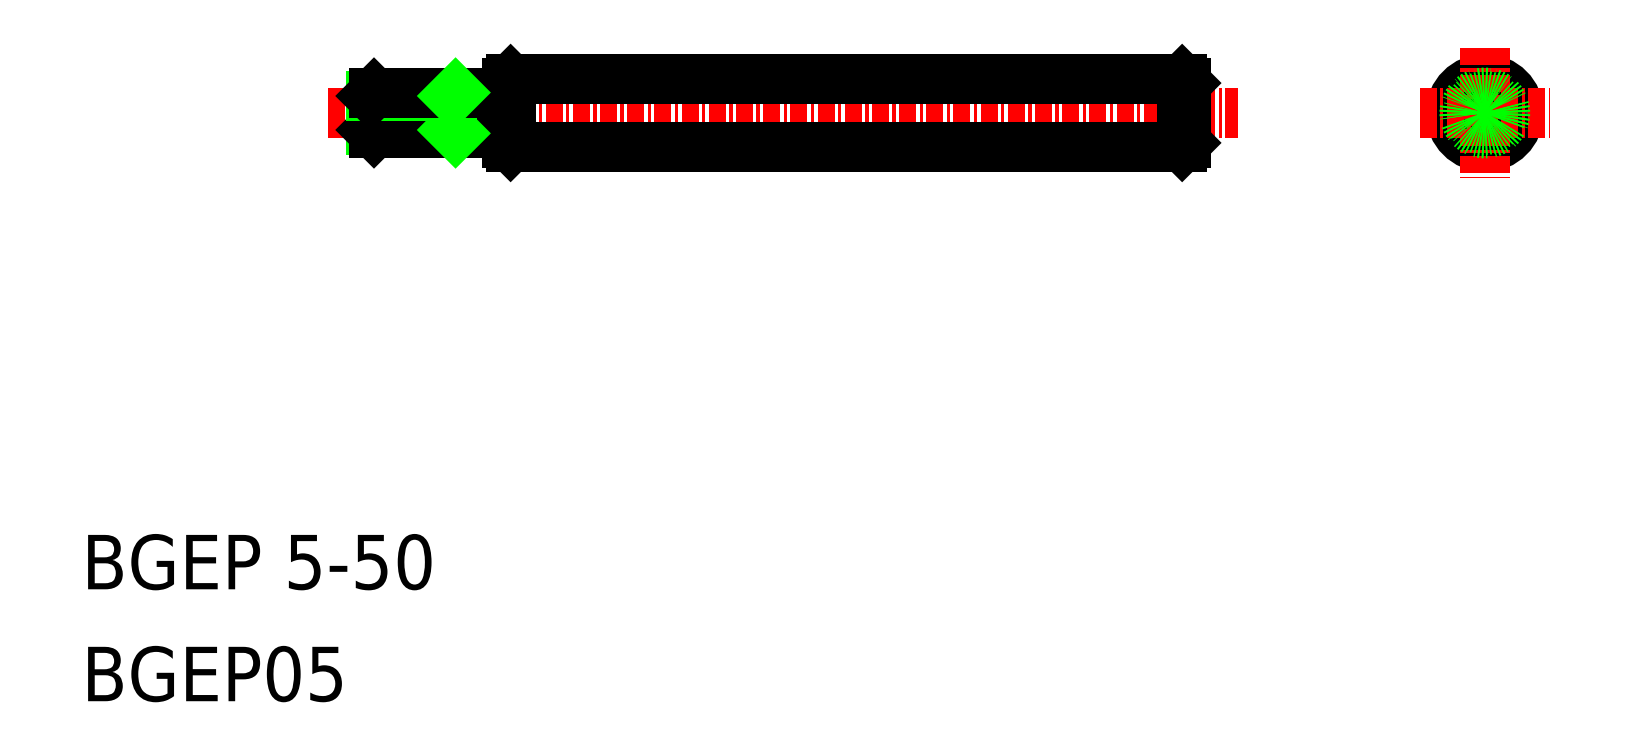
<metadata>
{"format":"dxf","ext":"dxf","renderer":"ezdxf+matplotlib","layout":"modelspace","background":"white","min_lineweight":24,"dpi":150}
</metadata>
<code>
0
SECTION
2
ENTITIES
0
LINE
8
CENTER
10
76.62
20
87.06
30
0
11
143.5
21
87.06
31
0
0
LINE
8
0
10
139.4
20
84.56
30
0
11
90.04
21
84.56
31
0
0
LINE
8
0
10
90.04
20
89.56
30
0
11
139.4
21
89.56
31
0
0
LINE
8
0
10
89.74
20
84.86
30
0
11
89.74
21
89.26
31
0
0
LINE
8
0
10
90.04
20
89.56
30
0
11
90.04
21
84.56
31
0
0
LINE
8
0
10
90.04
20
84.56
30
0
11
89.74
21
84.86
31
0
0
LINE
8
0
10
89.74
20
89.26
30
0
11
90.04
21
89.56
31
0
0
LINE
8
0
10
139.7
20
89.26
30
0
11
139.7
21
84.86
31
0
0
LINE
8
0
10
139.4
20
89.56
30
0
11
139.4
21
84.56
31
0
0
LINE
8
0
10
139.4
20
84.56
30
0
11
139.7
21
84.86
31
0
0
LINE
8
0
10
139.7
20
89.26
30
0
11
139.4
21
89.56
31
0
0
TEXT
8
0
10
58.47
20
52.02
30
0
40
4
1
BGEP 5-50
0
TEXT
8
0
10
58.47
20
43.78
30
0
40
4
1
BGEP05
0
CIRCLE
8
0
10
161.7
20
87.06
30
0
40
2.5
0
LINE
8
CENTER
10
156.9
20
87.06
30
0
11
166.5
21
87.06
31
0
0
LINE
8
CENTER
10
161.7
20
91.86
30
0
11
161.7
21
82.26
31
0
0
LINE
8
0
10
85.74
20
88.56
30
0
11
85.74
21
85.56
31
0
0
LINE
8
0
10
79.74
20
88.31
30
0
11
79.74
21
85.81
31
0
0
LINE
8
0
10
79.99
20
85.56
30
0
11
79.99
21
88.56
31
0
0
LINE
8
0
10
79.74
20
85.81
30
0
11
85.74
21
85.81
31
0
0
LINE
8
0
10
79.99
20
85.56
30
0
11
89.44
21
85.56
31
0
0
LINE
8
0
10
79.74
20
85.81
30
0
11
79.99
21
85.56
31
0
0
ARC
8
0
10
89.44
20
85.26
30
0
40
0.3
50
0
51
90
0
LINE
8
0
10
85.74
20
85.81
30
0
11
85.99
21
85.56
31
0
0
LINE
8
0
10
79.74
20
88.31
30
0
11
85.74
21
88.31
31
0
0
LINE
8
0
10
79.99
20
88.56
30
0
11
89.44
21
88.56
31
0
0
LINE
8
0
10
79.74
20
88.31
30
0
11
79.99
21
88.56
31
0
0
ARC
8
0
10
89.44
20
88.86
30
0
40
0.3
50
270
51
0
0
LINE
8
0
10
85.74
20
88.31
30
0
11
85.99
21
88.56
31
0
0
CIRCLE
8
0
10
161.7
20
87.06
30
0
40
1.5
0
CIRCLE
8
0
10
161.7
20
87.06
30
0
40
1.25
0
ENDSEC
0
EOF

</code>
